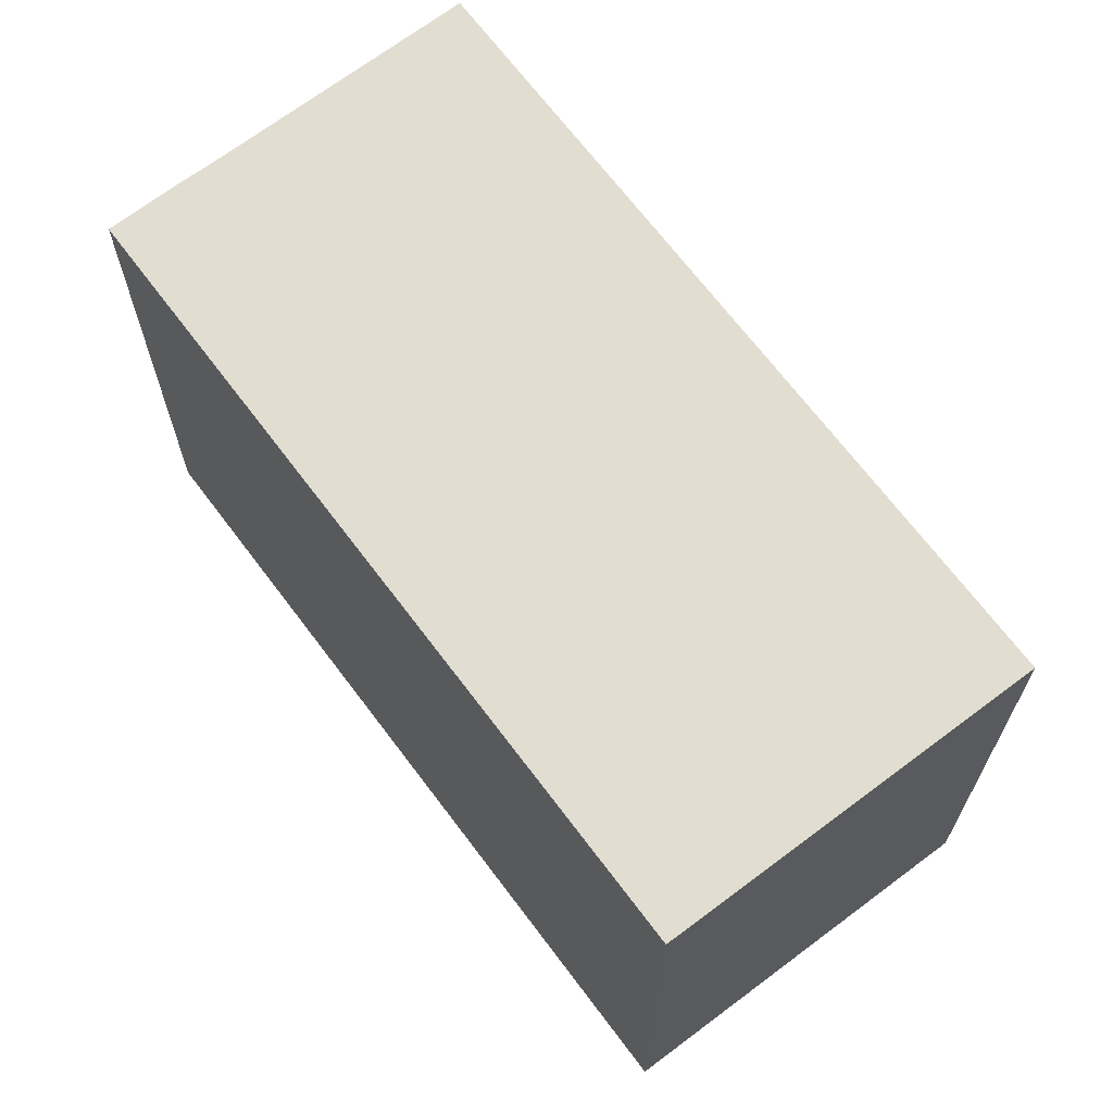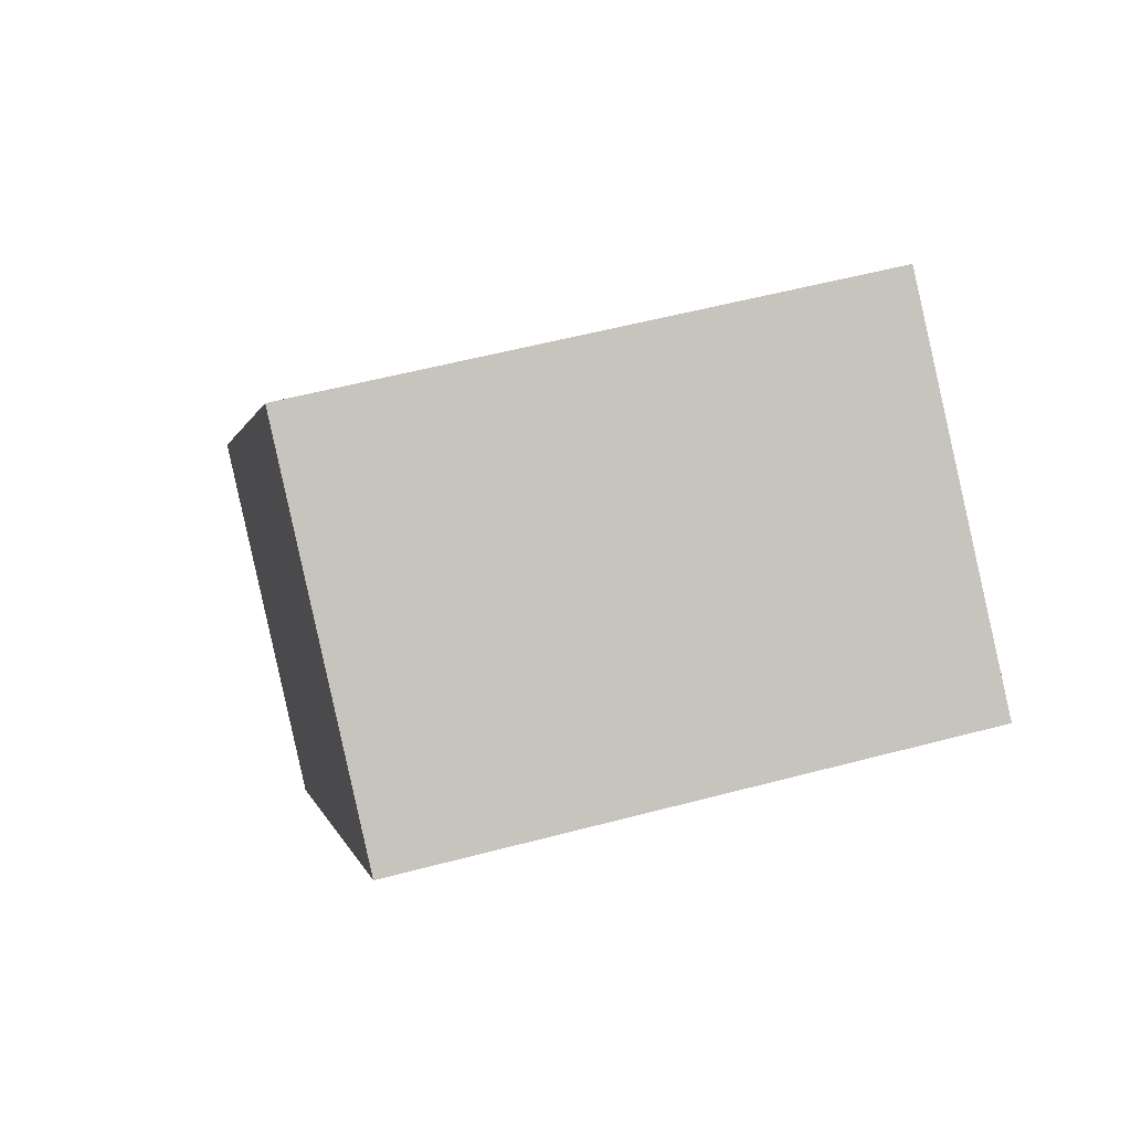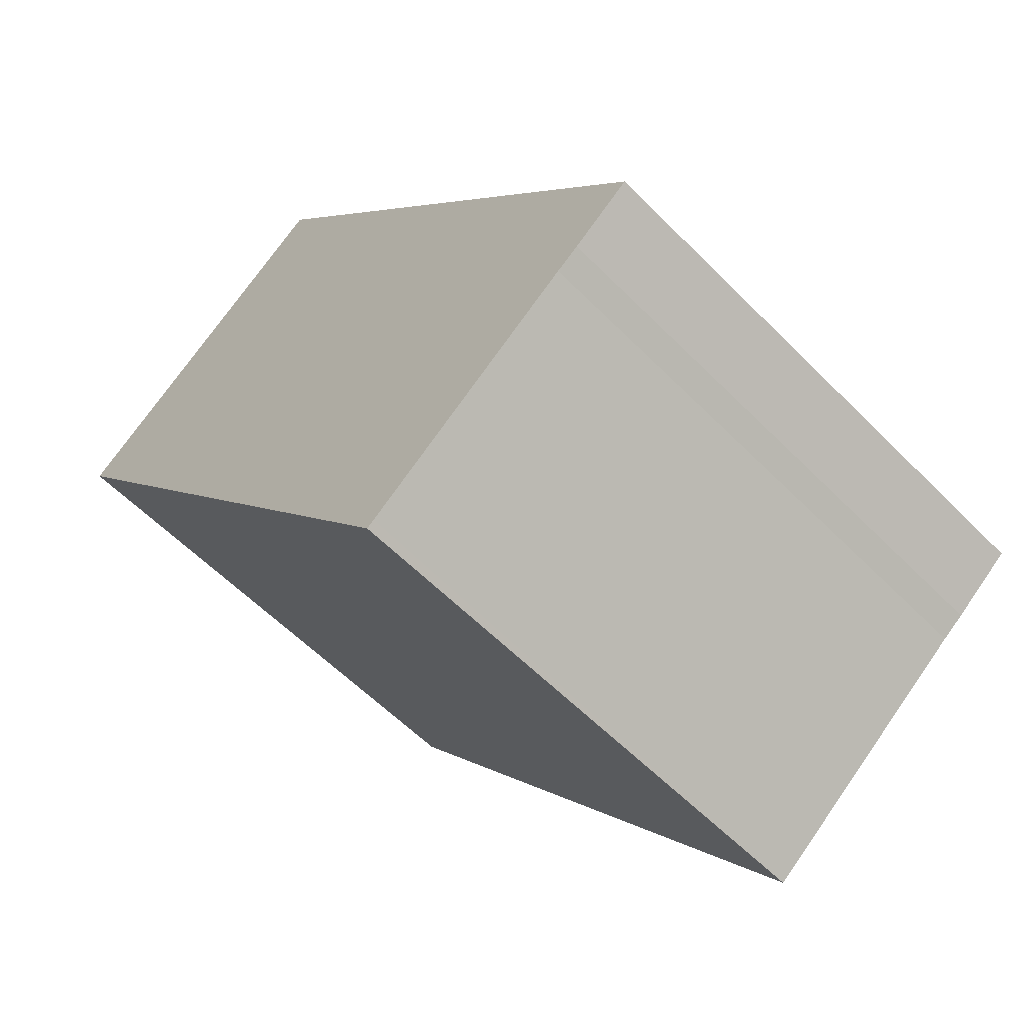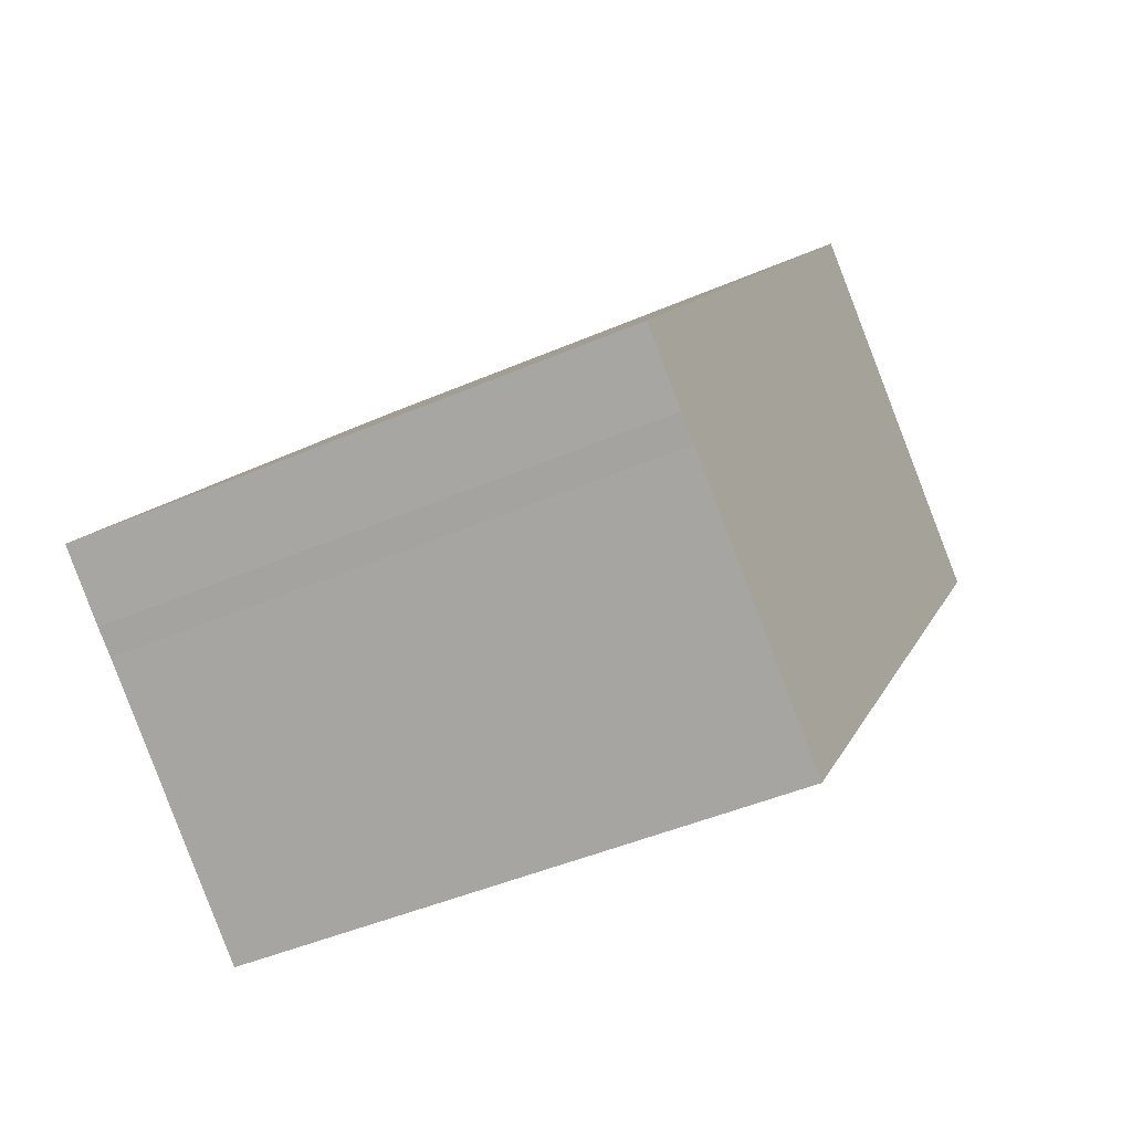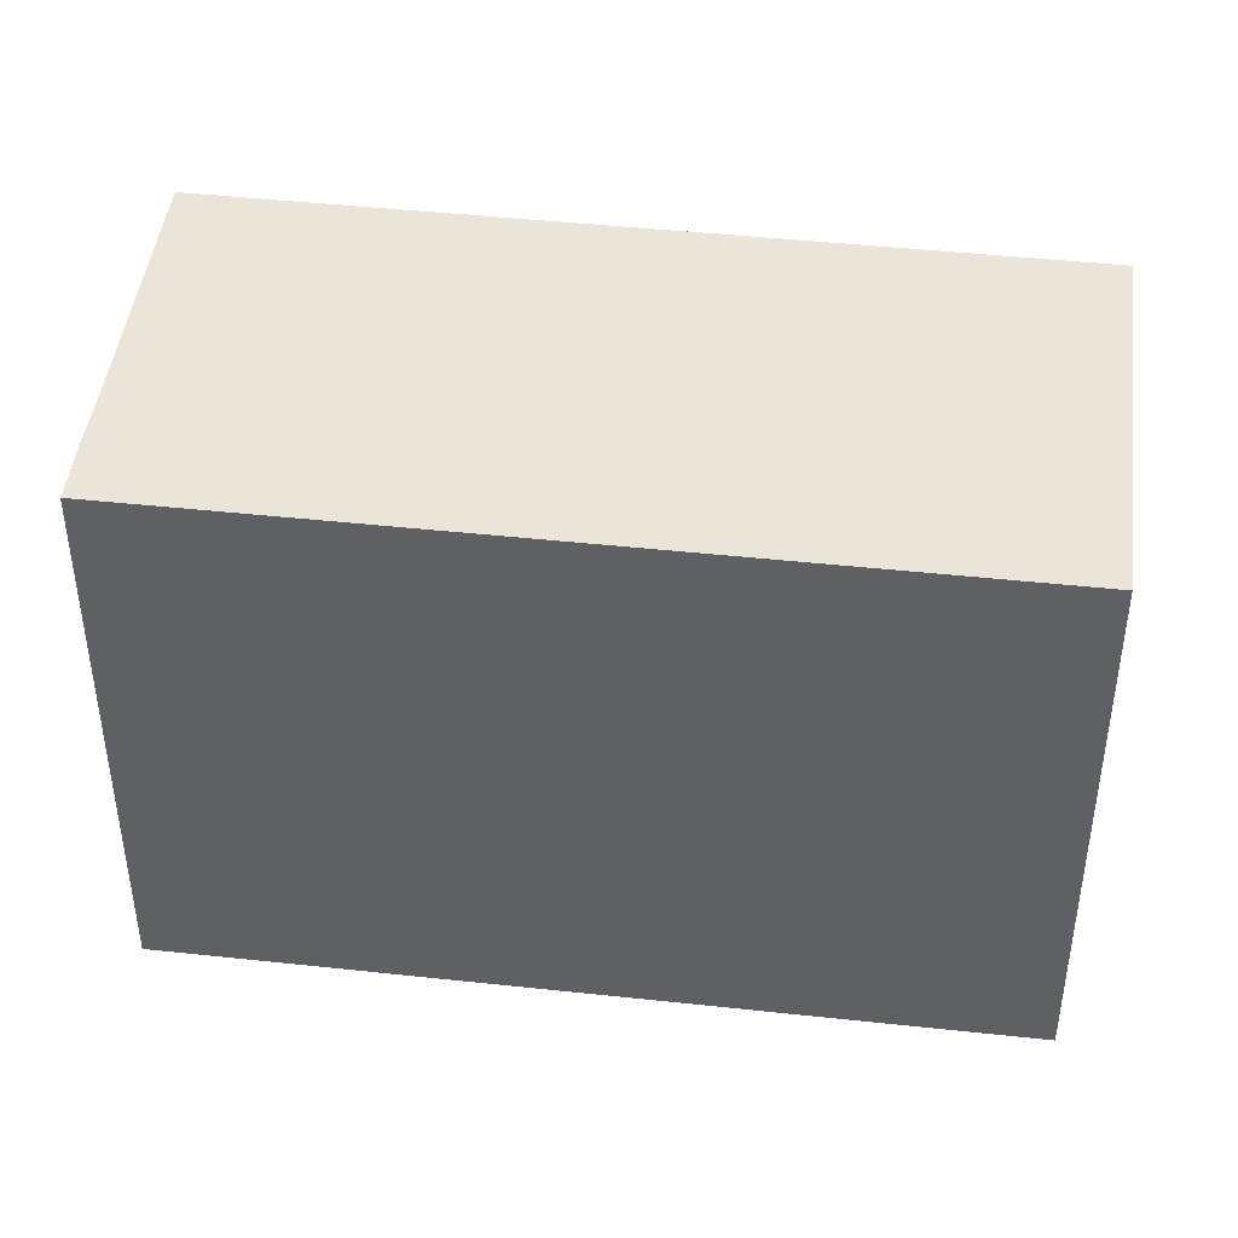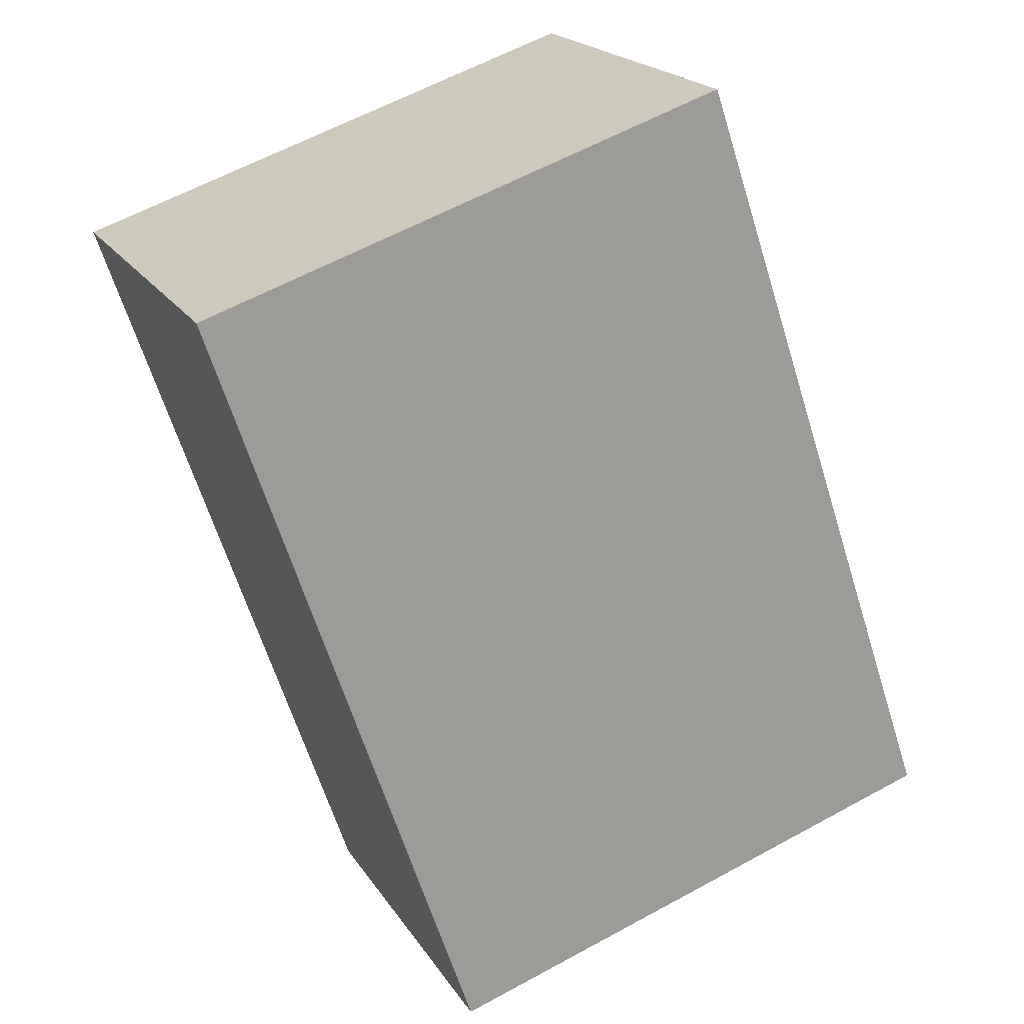
<metadata>
{"format":"obj","ext":"obj","renderer":"f3d","projection":"perspective","resolution":1024,"background":"white","views":[{"elev":68.4,"azim":0.2,"up":"+Y"},{"elev":54.2,"azim":74.2,"up":"+Z"},{"elev":-58.0,"azim":-136.2,"up":"+Z"},{"elev":-44.6,"azim":-63.2,"up":"+Z"},{"elev":44.8,"azim":-45.7,"up":"+Y"},{"elev":60.7,"azim":-119.2,"up":"+Z"}]}
</metadata>
<code>
v  3.965 7.17 -3.048
v  10.52 7.17 5.403
v  4.063 7.17 -3.124
v  3.53 7.17 -2.713
v  1.819 7.17 -1.395
v  1.084 7.17 -0.83
v  0.783 7.17 -0.612
v  0 7.17 4.39e-16
v  6.433 7.17 8.501
v  4.063 1.913e-16 -3.124
v  1.084 5.082e-17 -0.83
v  3.965 1.866e-16 -3.048
v  3.53 1.661e-16 -2.713
v  1.819 8.542e-17 -1.395
v  0.783 3.747e-17 -0.612
v  0 0 0
v  6.433 -5.205e-16 8.501
v  10.52 -3.308e-16 5.403
g defaultobject
f 1 2 3
f 2 1 4
f 2 4 5
f 2 5 6
f 2 6 7
f 2 7 8
f 2 8 9
f 10 1 3
f 1 10 4
f 4 10 5
f 5 10 6
f 6 10 11
f 11 10 12
f 11 12 13
f 11 13 14
f 11 7 6
f 7 11 15
f 15 8 7
f 8 15 16
f 16 9 8
f 9 16 17
f 17 2 9
f 2 17 18
f 18 3 2
f 3 18 10
f 16 18 17
f 18 16 15
f 18 15 11
f 18 11 14
f 18 14 13
f 18 13 12
f 18 12 10

</code>
